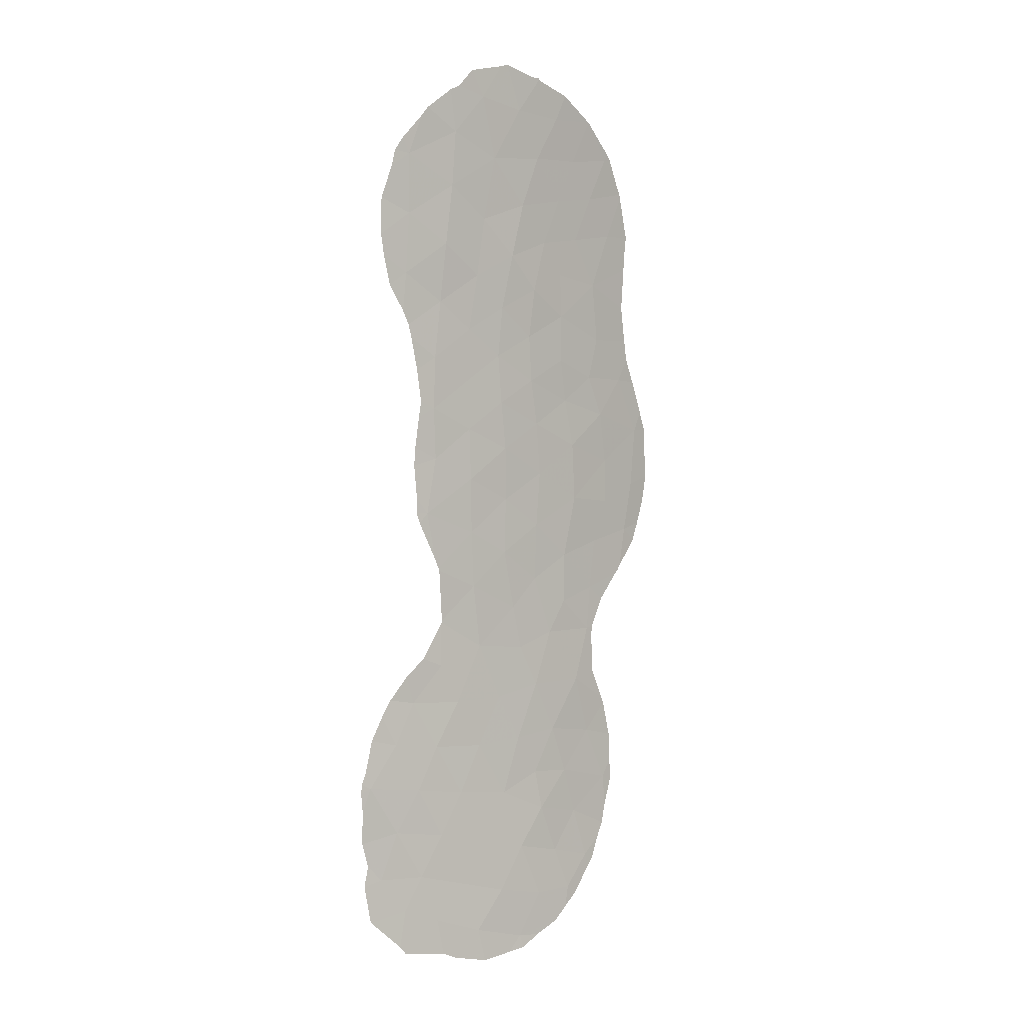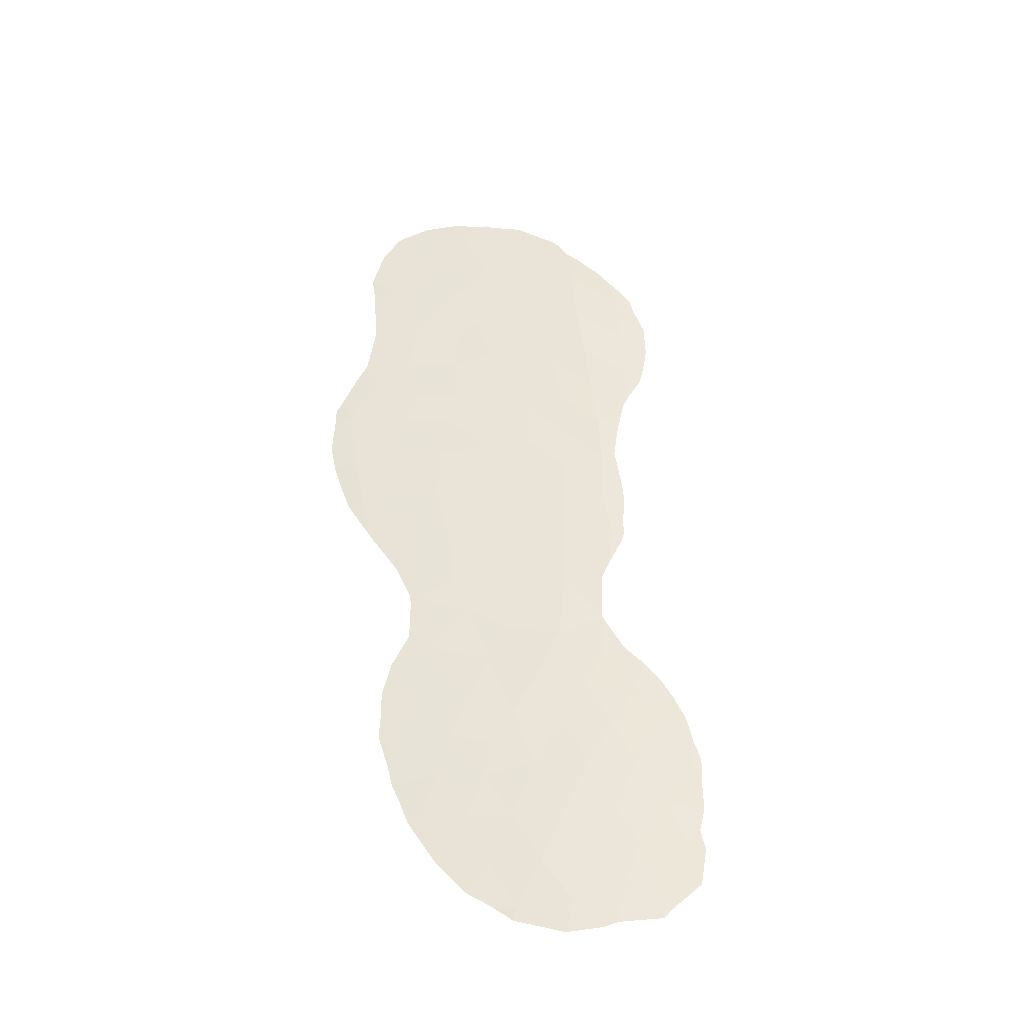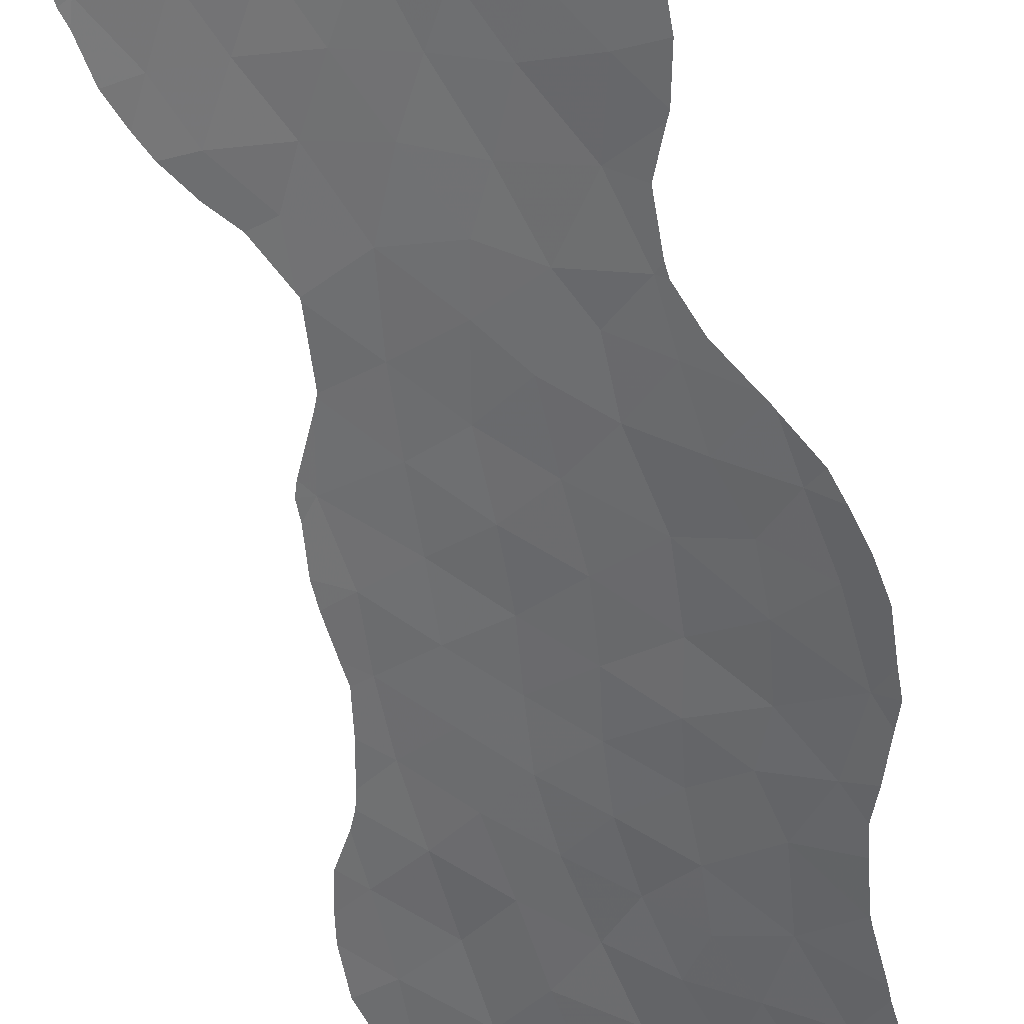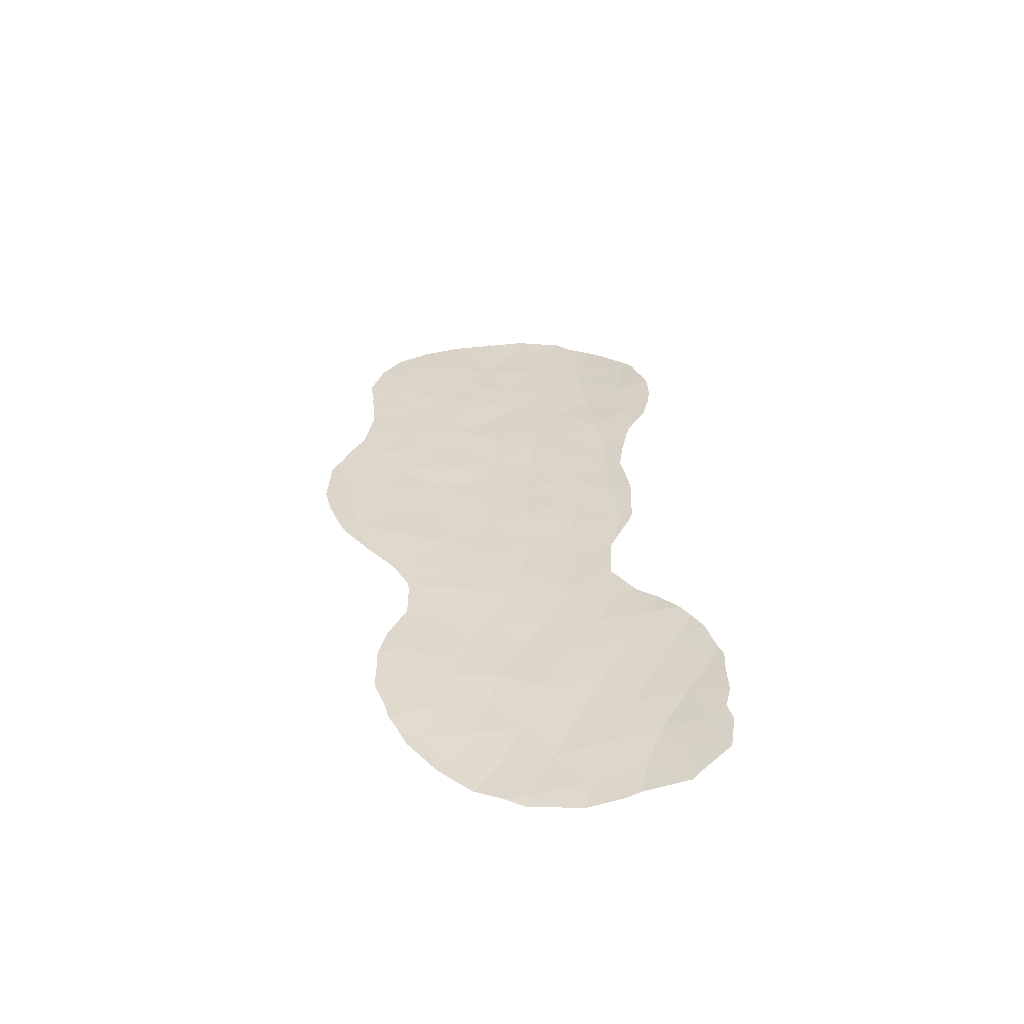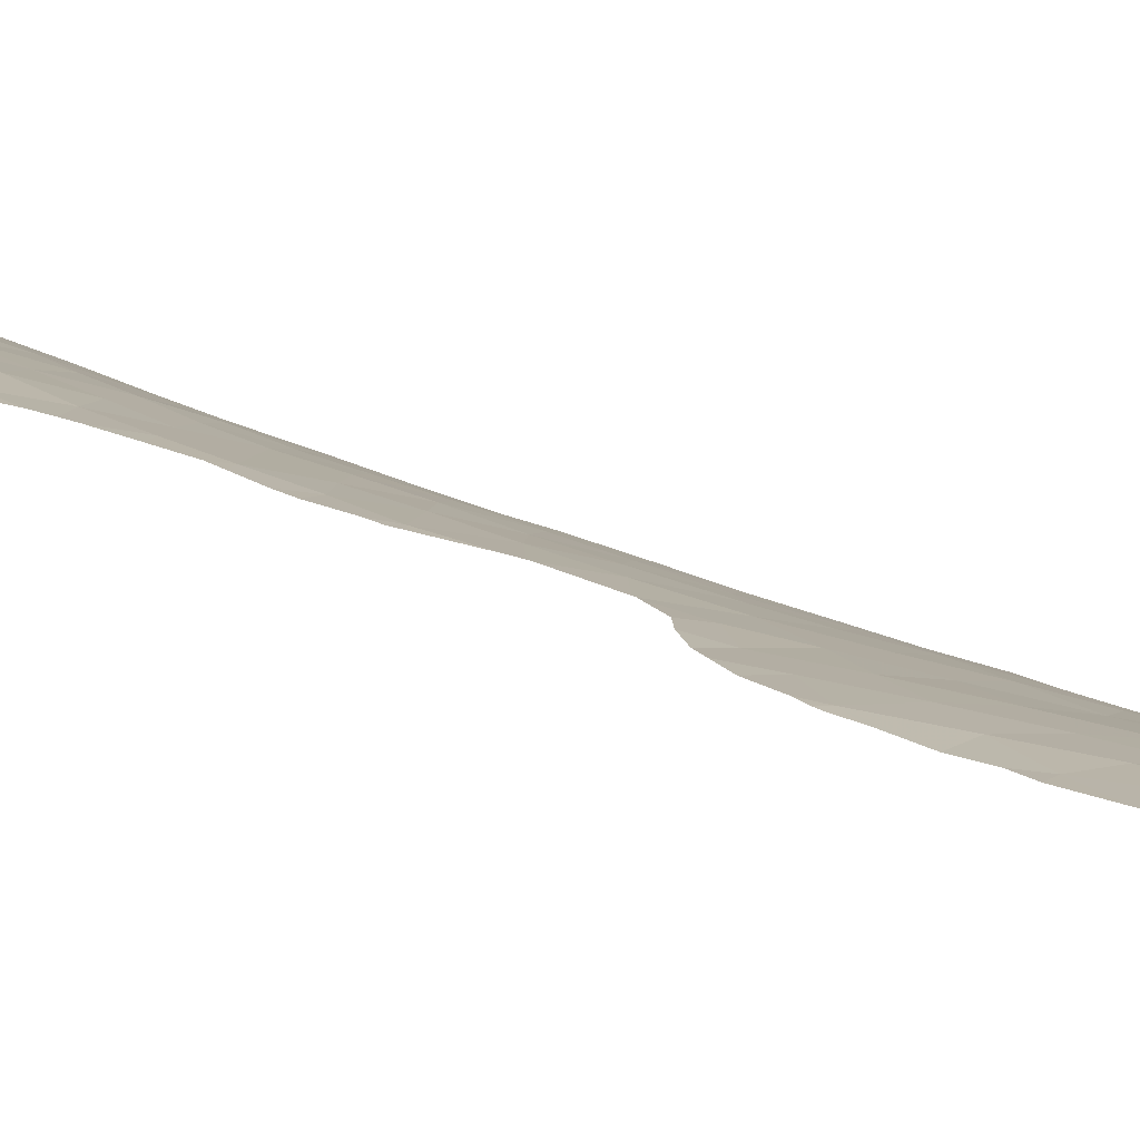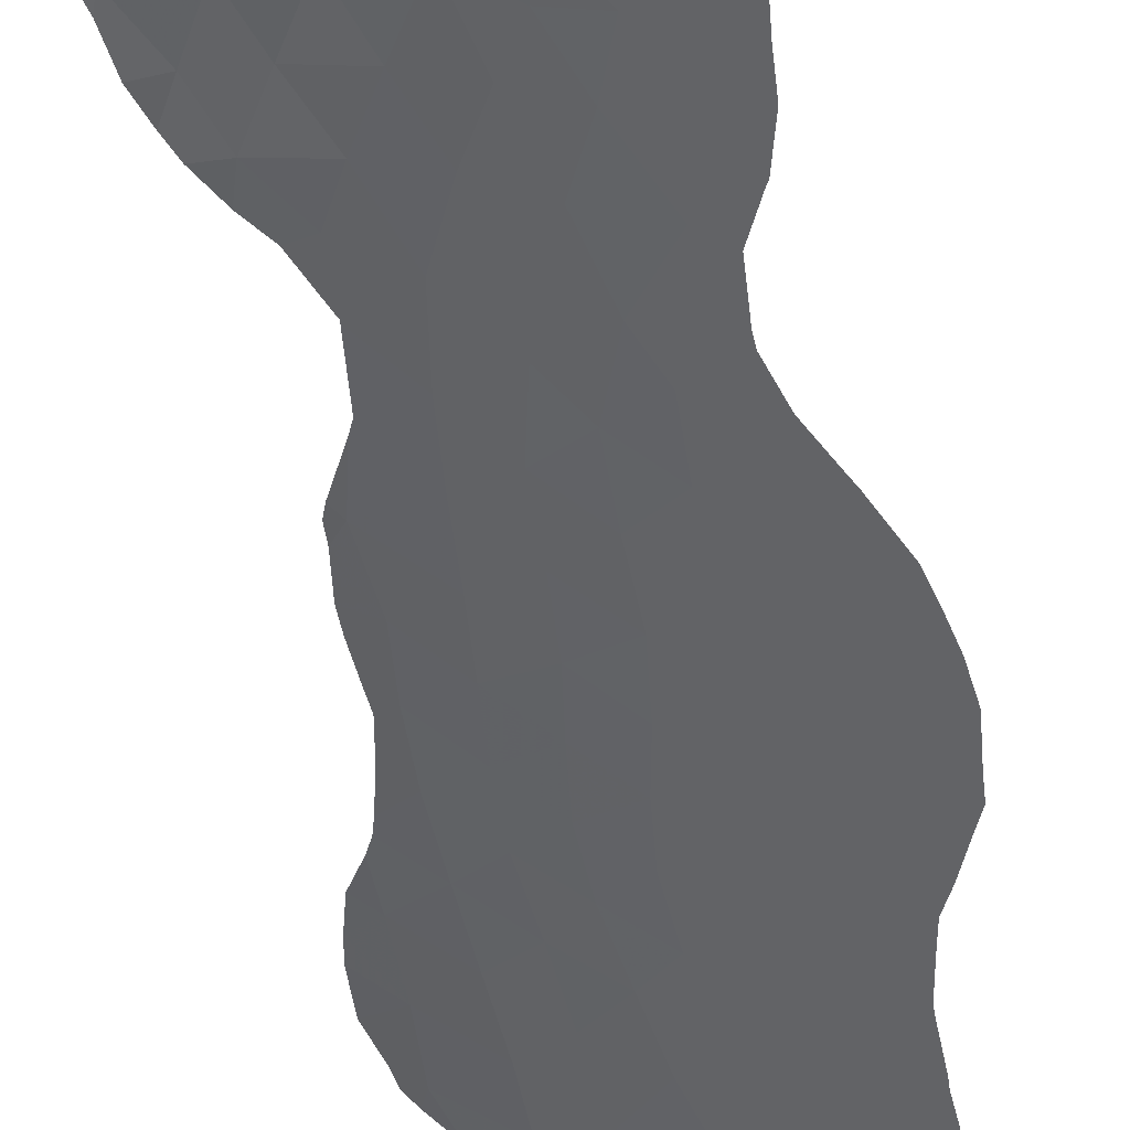
<metadata>
{"format":"obj","ext":"obj","renderer":"f3d","projection":"perspective","resolution":1024,"background":"white","views":[{"elev":4.3,"azim":167.0,"up":"+Z"},{"elev":-40.5,"azim":8.7,"up":"+Z"},{"elev":-60.7,"azim":-169.6,"up":"+Y"},{"elev":-61.3,"azim":26.3,"up":"+Z"},{"elev":25.6,"azim":130.3,"up":"+Y"},{"elev":-52.7,"azim":-172.4,"up":"+Y"}]}
</metadata>
<code>
v -11.67 53.65 -21.61
v -12.34 52.99 -13.3
v -20.31 48.48 -9.499
v -13.87 52.17 -9.842
v -16.59 51.3 -21.41
v -14.18 52.17 -14.31
v -10.63 53.52 -6.076
v -12.2 52.87 -6.929
v -19.77 48.63 -1.85
v -19.03 49.06 1.153
v -15.22 51.85 -17.6
v -12.59 52.96 -15.75
v -11.54 53.89 -25.28
v -12.36 53.74 -27.32
v -16.59 50.62 -4.16
v -15.11 51.46 -4.992
v -16.63 50.56 -2.31
v -15.02 51.46 -3.179
v -14.51 52.08 -16
v -9.177 54.76 -26.03
v -13.55 52.21 -3.976
v -9.613 53.76 1.597
v -9.622 53.78 3.912
v -16.56 50.56 -0.5964
v -11.57 53.48 -17.94
v -12.53 53.16 -19.81
v -16.68 51.64 -26.36
v -20.53 48.27 -7.181
v -10.7 53.45 -4.047
v -16.8 50.52 -5.836
v -14.34 52.39 -19.72
v -14.28 52.92 -27.93
v -10.54 54.37 -26.62
v -9.881 54.49 -24.77
v -8.864 54.72 -22.88
v -13.86 52.16 -7.755
v -10.69 53.52 -8.083
v -13.39 52.26 3.972
v -12.91 52.45 1.524
v -15.94 51.35 -15.5
v -18.04 49.78 -4.864
v -15.24 52.4 -26.32
v -17.25 50.43 -9.951
v -15.5 51.34 -8.845
v -16.71 50.8 -12.33
v -17.78 50.51 -19.91
v -10.61 53.95 -19.65
v -15.46 51.23 7.289
v -16.34 50.73 5.793
v -18.86 49.17 4.344
v -13.74 52.1 -2.029
v -9.812 54.34 -21.28
v -11.48 53.11 2.78
v -18.28 49.83 -11.85
v -19.92 48.8 -11.46
v -10.87 53.69 -16.41
v -14.71 51.61 2.174
v -8.177 54.97 -24.67
v -16.06 51.81 -24.69
v -18.45 49.5 -3.276
v -14.21 51.89 0.09703
v -12.14 52.84 -4.975
v -13.68 52.21 -5.878
v -17.85 50.28 -15.54
v -15.36 51.37 -6.782
v -17.24 50.77 -17.63
v -12.25 52.92 -8.954
v -17.34 50.11 0.9126
v -16.65 50.92 -14.28
v -15.27 51.34 -1.252
v -14.42 52.64 -24.24
v -11.62 53.06 4.898
v -12.26 52.96 -11.11
v -13.64 52.8 -21.91
v -13.78 52.3 -12.01
v -16.02 51.54 -19.57
v -12.57 53.42 -23.71
v -18.03 50.07 -13.81
v -12.23 52.77 -2.915
v -15.33 51.5 -10.98
v -19.64 48.78 -4.986
v -16.47 50.62 2.466
v -17.21 50.17 4.163
v -10.3 53.75 -10.25
v -12.59 52.6 -0.7484
v -18.63 49.48 -6.448
v -18.87 49.37 -8.433
v -17.06 51.13 -23.22
v -14.55 51.73 5.999
v -18.61 50.16 -22.03
v -10.78 54.08 -23.22
v -7.77 54.99 -20.98
v -8.867 54.55 -19.38
v -18.86 49.44 -10.18
v -17.15 50.42 -7.711
v -15.23 51.6 -13.21
v -15.77 51.01 0.7058
v -18.09 49.64 2.665
v -15.42 52.06 -22.79
v -15.15 52.07 -21.25
v -12.86 52.53 6.379
v -10.94 53.29 -1.836
v -9.471 53.83 -0.7386
v -13.46 52.68 -17.94
v -18.24 49.6 -0.9607
v -15.42 51.24 4.13
v -13.46 53.19 -25.87
v -11.19 53.24 0.4712
v -9.632 54.17 -17.78
v -17.61 50.99 -25.17
v -10.91 53.59 -14.58
v -10.91 53.59 -14.68
v -10.64 53.67 -12.14
v -9.975 53.87 -10.63
v -19.94 48.48 0.1219
v -20.07 48.37 1.157
v -9.564 53.82 -2.771
v -9.678 53.79 -3.27
v -19.73 48.58 2.834
v -9.816 53.81 -7.614
v -9.981 53.74 -6.414
v -21.1 47.88 -7.892
v -21.17 47.87 -9.247
v -11.34 54.17 -28.26
v -12.64 53.71 -28.61
v -19.82 48.6 -1.837
v -19.81 48.6 -1.939
v -15.53 51.19 7.298
v -16.79 50.48 6.811
v -15.47 51.22 7.404
v -15.23 51.34 7.396
v -10.81 53.61 -12.57
v -17.98 50.78 -25.37
v -17.7 50.98 -25.76
v -17.09 51.41 -26.64
v -10.79 54.36 -28
v -9.154 54.86 -27.72
v -16.54 51.78 -27.16
v -7.639 55.08 -24.05
v -7.415 55.1 -23.13
v -9.341 53.9 -2.241
v -7.738 55.18 -26.3
v -7.708 55.18 -26.21
v -19.54 49.12 -13.2
v -19.42 49.2 -13.34
v -19.83 48.59 -1.607
v -13.78 53.19 -28.5
v -18.12 50.11 -15.47
v -18.62 49.74 -14.37
v -18.01 49.73 5.854
v -18.09 49.68 5.75
v -7.585 55 -20.33
v -7.858 54.83 -19.11
v -8.546 54.13 -0.06822
v -8.79 54.06 -1.222
v -20.97 48.02 -10.29
v -7.478 55.18 -24.83
v -18.7 50.18 -23.23
v -18.53 50.33 -24.01
v -21.09 47.86 -7.144
v -7.437 55.09 -21.85
v -7.384 55.08 -21.14
v -17.99 49.74 5.874
v -19.65 49.04 -13.03
v -20.41 48.48 -11.96
v -10.08 53.7 -5.802
v -18.98 49.94 -22.31
v -13.98 51.98 7.759
v -13.7 52.12 7.677
v -9.763 53.84 -8.345
v -9.359 54.26 -16.71
v -8.658 54.49 -17.58
v -20.67 48.26 -11.25
v -9.863 53.87 -9.637
v -9.847 53.89 -10.21
v -19.15 48.98 4.401
v -18.99 49.09 4.649
v -12.36 52.75 7.377
v -11.8 52.99 6.721
v -10.42 53.54 5.756
v -10.17 53.63 5.426
v -19.02 49.9 -22.02
v -7.422 55.06 -20.78
v -19.7 48.6 2.993
v -14.46 52.89 -28.43
v -15.13 52.53 -28.05
v -8.938 54.91 -27.44
v -19.98 48.51 -3.303
v -20.09 48.46 -4.123
v -10.85 53.62 -14.77
v -9.915 53.72 -4.541
v -18.97 49.81 -20.26
v -18.68 49.93 -18.86
v -18.98 49.89 -21.41
v -18.08 50.15 -15.85
v -18.11 50.21 -17.36
v -20.43 48.25 -5.083
v -19.94 48.49 -0.2374
v -10.77 53.63 -12.47
v -20.85 48.02 -6.42
v -19.52 48.73 3.418
v -10.09 53.98 -16.05
v -18.58 49.98 -18.61
v -11.42 53.15 6.529
v -8.437 54.16 0.7304
v -8.468 54.12 2.154
v -8.891 54 3.379
v -16.02 52.1 -27.65
v -9.365 53.87 4.511
v -18.28 50.53 -24.57
v -8.294 54.66 -18.21
v -9.036 53.96 4.016
f 7 8 37
f 105 68 10
f 2 12 112
f 2 112 111
f 13 77 107
f 84 113 114
f 15 16 18
f 18 17 15
f 60 41 15
f 16 21 18
f 10 116 115
f 53 22 23
f 25 104 26
f 102 29 118
f 102 118 117
f 102 79 29
f 15 17 60
f 41 30 15
f 10 119 116
f 14 33 13
f 7 37 120
f 7 120 121
f 89 106 38
f 32 14 107
f 44 43 80
f 43 45 80
f 96 80 45
f 3 28 122
f 3 122 123
f 14 125 124
f 9 126 127
f 46 76 66
f 85 108 39
f 49 48 128
f 49 128 129
f 1 91 52
f 52 47 1
f 108 53 39
f 53 38 39
f 75 6 2
f 48 131 130
f 54 43 94
f 68 105 24
f 2 111 132
f 34 13 33
f 95 43 44
f 110 133 134
f 27 110 134
f 27 134 135
f 33 136 137
f 27 135 138
f 38 57 39
f 34 58 35
f 35 58 139
f 35 139 140
f 5 100 76
f 95 86 87
f 103 102 117
f 103 117 141
f 57 61 39
f 61 70 51
f 53 108 22
f 62 21 63
f 95 30 86
f 20 34 33
f 89 38 101
f 58 34 20
f 58 20 142
f 58 142 143
f 78 54 144
f 78 144 145
f 110 27 59
f 9 146 126
f 14 32 147
f 14 147 125
f 14 13 107
f 7 62 8
f 64 78 149
f 64 149 148
f 64 69 78
f 50 83 150
f 50 150 151
f 43 54 45
f 40 64 66
f 36 4 67
f 48 130 128
f 93 92 152
f 93 152 153
f 8 62 63
f 63 36 8
f 103 155 154
f 11 19 40
f 3 123 156
f 44 4 36
f 16 65 63
f 65 36 63
f 87 3 94
f 58 157 139
f 62 7 29
f 29 79 62
f 4 44 80
f 88 90 158
f 88 158 159
f 27 42 59
f 42 107 71
f 28 160 122
f 87 28 3
f 91 35 52
f 96 75 80
f 92 35 140
f 92 140 161
f 92 161 162
f 89 48 49
f 83 49 163
f 83 163 150
f 88 110 59
f 55 165 164
f 7 121 166
f 97 70 61
f 54 55 164
f 54 164 144
f 90 167 158
f 82 68 97
f 38 106 57
f 32 107 42
f 16 15 30
f 6 19 12
f 25 56 12
f 76 100 31
f 1 47 26
f 47 25 26
f 2 6 12
f 65 16 30
f 17 18 70
f 70 97 24
f 24 17 70
f 21 51 18
f 51 70 18
f 51 85 61
f 21 16 63
f 48 89 168
f 48 168 131
f 89 101 169
f 89 169 168
f 37 170 120
f 36 67 8
f 99 59 71
f 109 172 171
f 82 83 98
f 40 69 64
f 94 43 87
f 43 95 87
f 55 173 165
f 55 3 156
f 55 156 173
f 84 175 174
f 54 78 45
f 78 69 45
f 96 45 69
f 50 177 176
f 38 53 72
f 23 72 53
f 101 179 178
f 72 23 181
f 72 181 180
f 90 182 167
f 80 75 4
f 92 162 183
f 10 98 184
f 10 184 119
f 76 11 66
f 78 145 149
f 104 31 26
f 79 21 62
f 32 186 185
f 91 34 35
f 102 103 108
f 20 187 142
f 86 81 28
f 60 81 41
f 83 82 106
f 47 109 25
f 33 14 124
f 33 124 136
f 81 86 41
f 50 151 177
f 51 79 85
f 85 102 108
f 81 60 188
f 81 188 189
f 94 55 54
f 105 17 24
f 12 56 190
f 12 190 112
f 20 33 137
f 20 137 187
f 29 191 118
f 29 7 166
f 29 166 191
f 86 28 87
f 88 5 90
f 99 5 88
f 22 108 103
f 61 85 39
f 46 193 192
f 90 46 192
f 90 192 194
f 5 46 90
f 46 5 76
f 90 194 182
f 41 86 30
f 77 13 91
f 34 91 13
f 58 143 157
f 64 148 195
f 49 129 163
f 66 64 195
f 66 195 196
f 81 189 197
f 35 92 52
f 93 52 92
f 32 185 147
f 103 141 155
f 109 47 93
f 52 93 47
f 65 44 36
f 94 3 55
f 105 10 115
f 105 115 198
f 84 67 73
f 84 73 199
f 84 199 113
f 28 200 160
f 96 6 75
f 51 21 79
f 83 106 49
f 57 97 61
f 24 97 68
f 76 31 11
f 98 50 201
f 98 201 184
f 68 98 10
f 106 82 57
f 97 57 82
f 95 65 30
f 74 26 31
f 26 74 1
f 2 73 75
f 95 44 65
f 12 104 25
f 40 19 6
f 8 67 37
f 99 88 59
f 107 77 71
f 5 99 100
f 74 100 99
f 77 1 74
f 74 31 100
f 1 77 91
f 71 77 74
f 56 109 171
f 56 171 202
f 56 202 190
f 98 68 82
f 98 83 50
f 25 109 56
f 101 178 169
f 66 196 203
f 50 176 201
f 101 72 204
f 101 204 179
f 72 101 38
f 72 180 204
f 22 205 206
f 23 22 206
f 23 206 207
f 79 102 85
f 22 103 154
f 22 154 205
f 9 105 198
f 9 198 146
f 31 104 11
f 42 27 138
f 42 138 208
f 32 42 208
f 32 208 186
f 42 71 59
f 23 209 181
f 28 81 197
f 28 197 200
f 84 114 175
f 17 105 60
f 60 105 9
f 110 210 133
f 46 66 203
f 46 203 193
f 11 40 66
f 110 88 159
f 110 159 210
f 106 89 49
f 73 67 4
f 67 84 37
f 60 9 127
f 60 127 188
f 75 73 4
f 73 2 132
f 73 132 199
f 37 84 174
f 37 174 170
f 74 99 71
f 109 93 211
f 109 211 172
f 93 153 211
f 23 212 209
f 23 207 212
f 19 11 104
f 92 183 152
f 19 104 12
f 69 40 96
f 6 96 40

</code>
